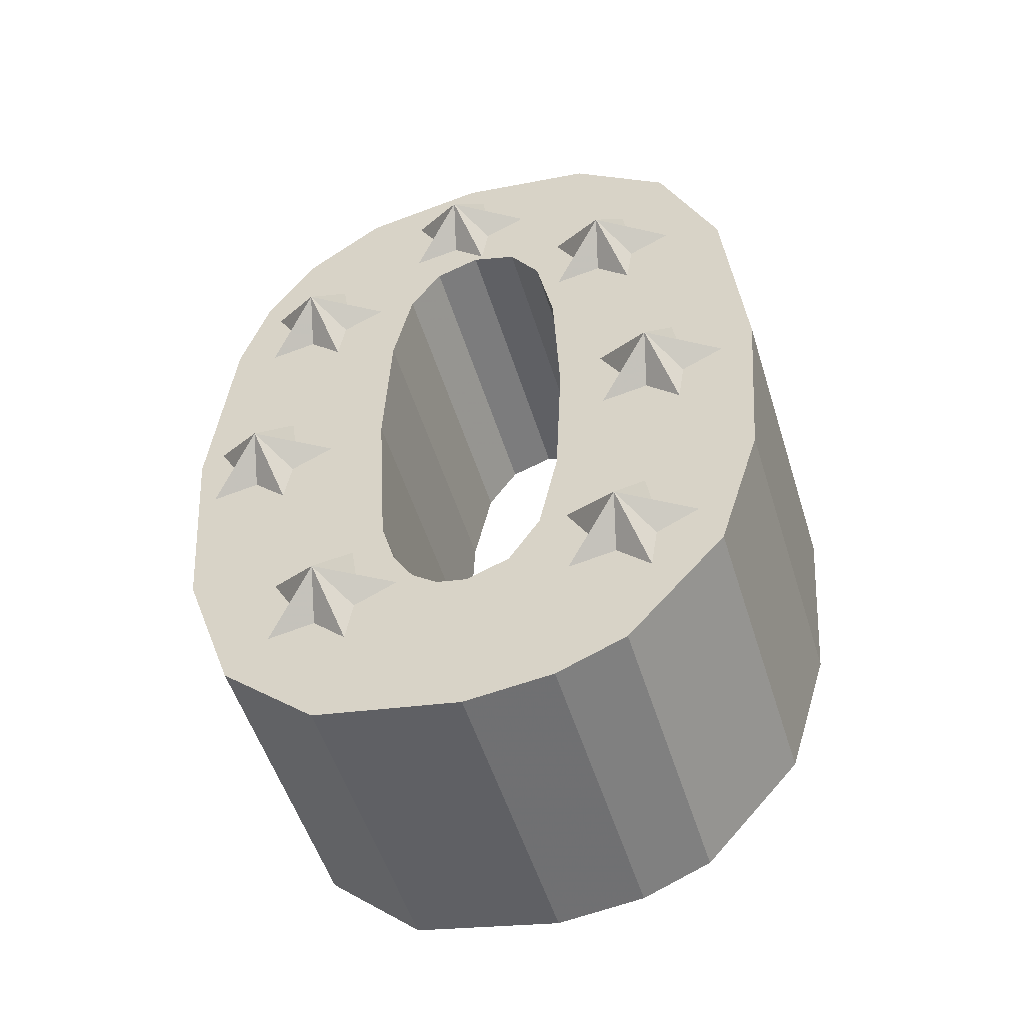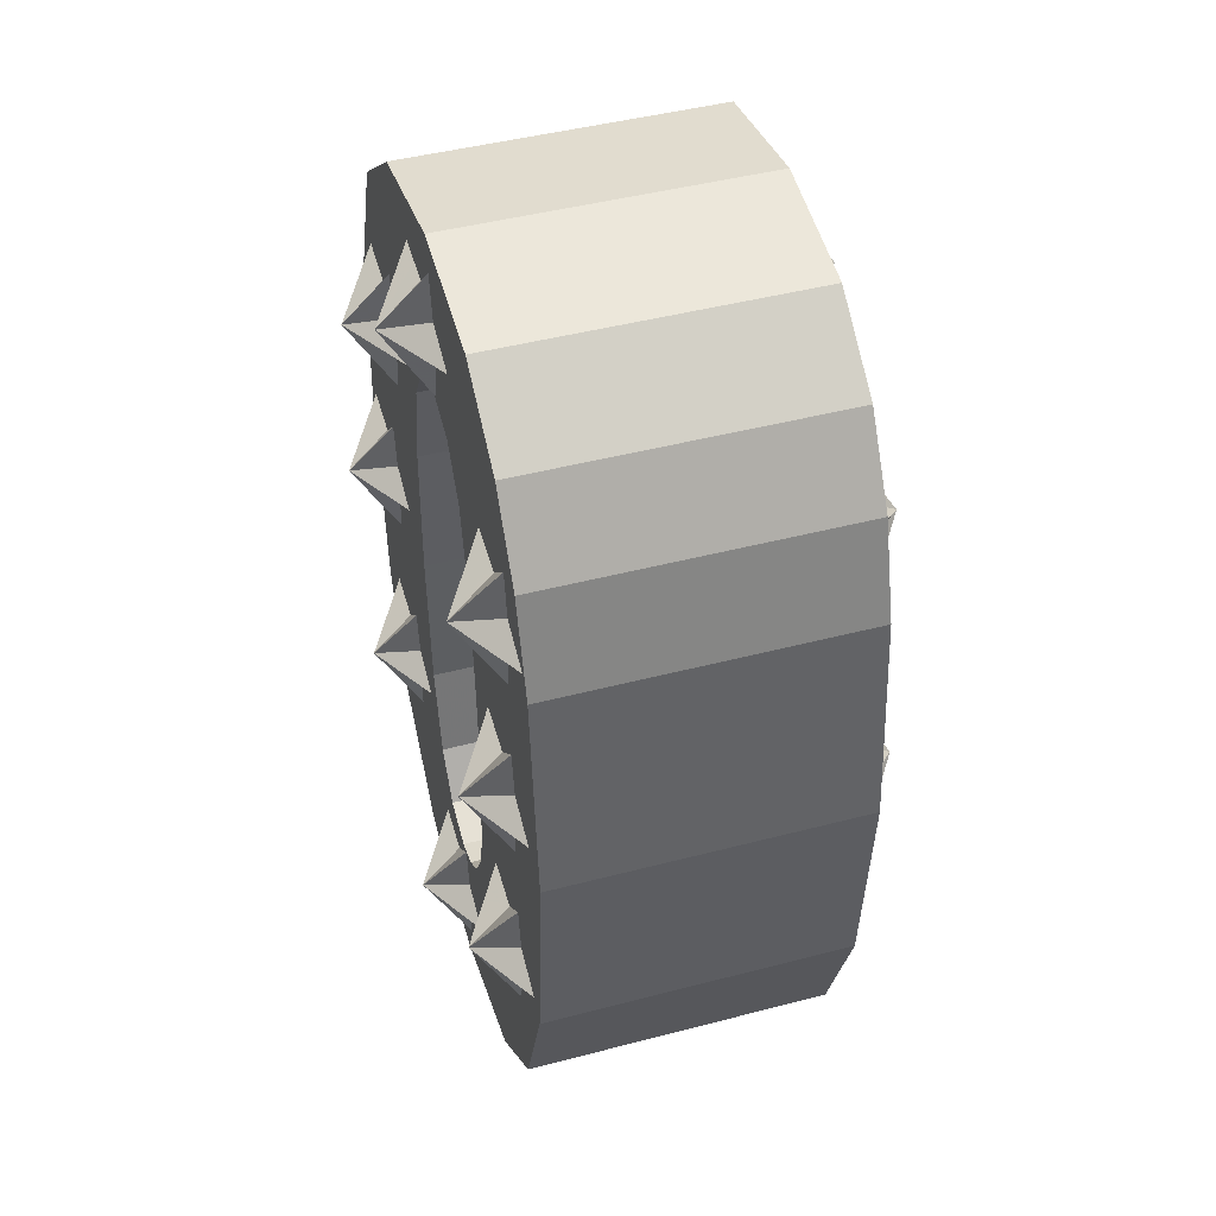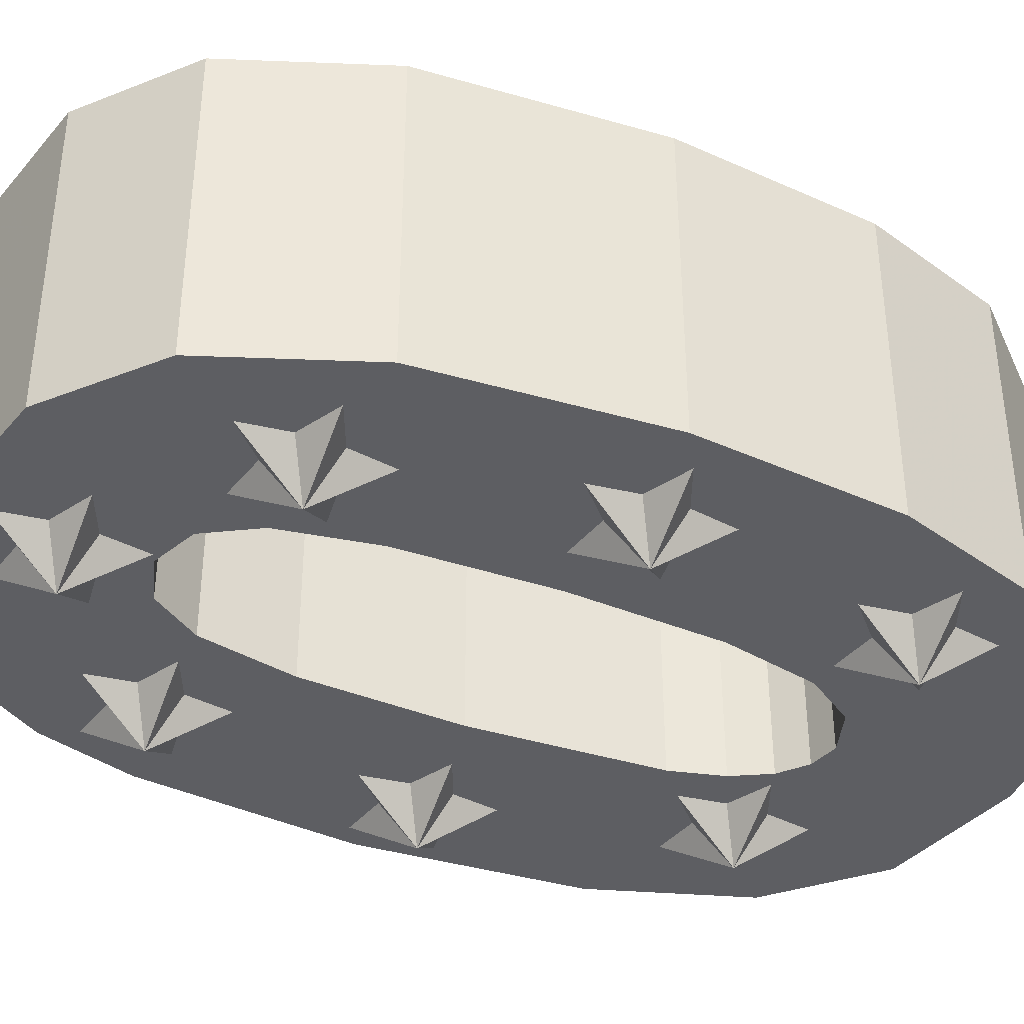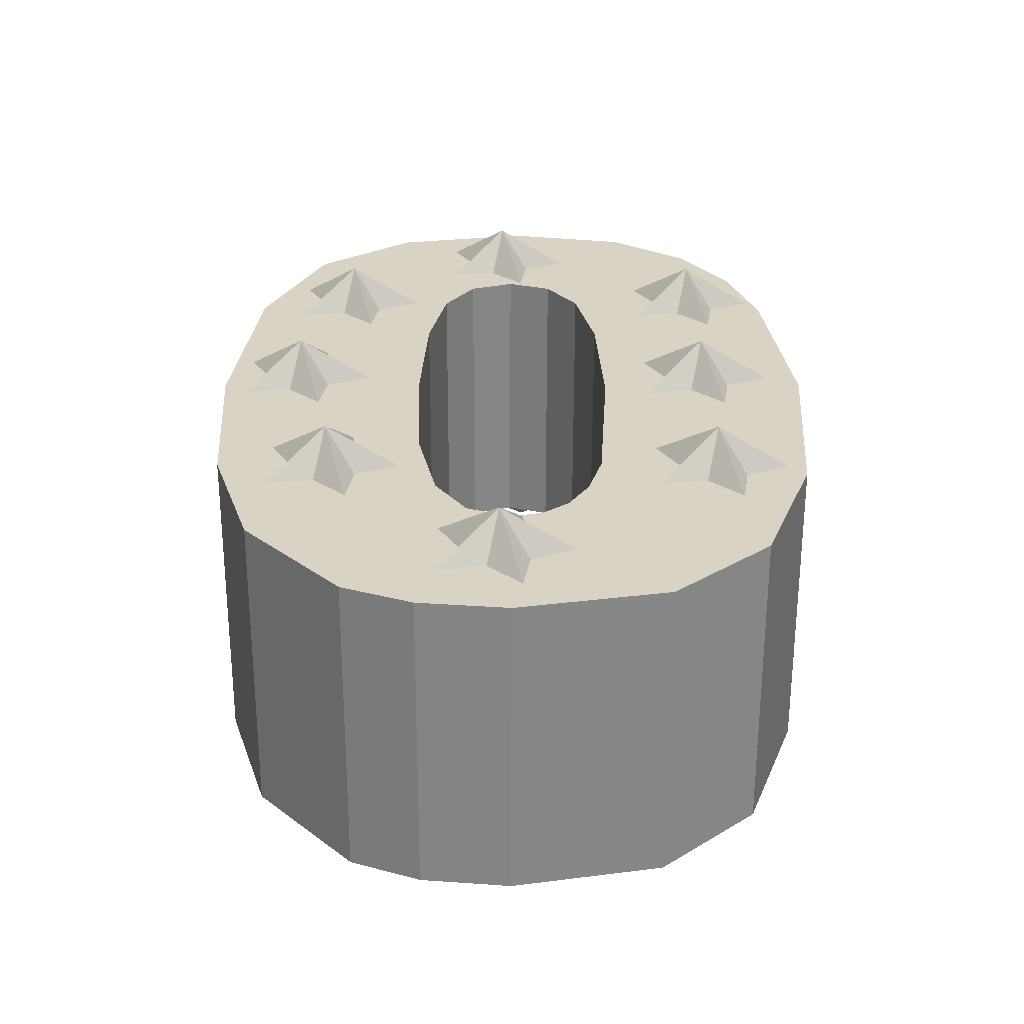
<metadata>
{"format":"obj","ext":"obj","renderer":"f3d","projection":"perspective","resolution":1024,"background":"white","views":[{"elev":-52.8,"azim":-162.8,"up":"+Y"},{"elev":45.7,"azim":73.3,"up":"+Y"},{"elev":-38.6,"azim":-115.1,"up":"+Z"},{"elev":-62.3,"azim":-0.1,"up":"+Y"}]}
</metadata>
<code>
o obj_0
v 16.95 		10.82 		1
v 13.73 		10.22 		1
v 12.55 		5.5 		9.05
v 11.46 		8.416 		1
v 23.51 		4.991 		1
v 22.84 		7.157 		1
v 22.2 		1.102 		8.05
v 22.06 		2 		8.05
v 17.82 		6.558 		1
v 12.29 		4.75 		8.05
v 22.06 		-1 		8.05
v 22.21 		0 		8.05
v 23.2 		0.5 		8.05
v 22.35 		0.098 		8.05
v 11.21 		4.573 		8.05
v 21.55 		0.5 		9.05
v 18.56 		5.473 		1
v 22.22 		-4.036 		8.05
v 22.2 		-3.898 		8.05
v 22.22 		0.036 		8.05
v 11.46 		-6.5 		1
v 22.26 		0.056 		8.05
v 16.44 		8.036 		1
v 13.11 		-6.5 		0
v 12.44 		-6.964 		1
v 22.06 		-3 		8.05
v 14.46 		-7.427 		1
v 13.37 		-7.25 		1
v 10.11 		5.11 		8.05
v 15.09 		-5.523 		8.05
v 11.72 		5.5 		8.05
v 21.39 		-0.351 		8.05
v 14.46 		-5.573 		1
v 13.94 		-6.5 		1
v 17.35 		8.098 		8.05
v 12.6 		-5 		1
v 13.37 		-5.75 		1
v 14.21 		-4.5 		8.05
v 20.2 		6.427 		8.05
v 13.35 		-4.902 		8.05
v 15.46 		8.5 		1
v 12.44 		-6.036 		1
v 21.15 		6.274 		8.05
v 13.22 		-4.964 		8.05
v 21.29 		6.25 		8.05
v 14.46 		6.427 		1
v 18.45 		-6.5 		1
v 17.82 		6.558 		8.05
v 23.6 		-4.904 		1
v 10.46 		-0.5 		1
v 11.44 		-0.964 		1
v 11.6 		-2 		1
v 12.11 		-0.5 		0
v 18.89 		-4.393 		1
v 13.46 		-1.427 		1
v 12.37 		-1.25 		1
v 15.21 		7.573 		8.05
v 18.57 		-5.565 		1
v 18.09 		-6.373 		1
v 13.46 		0.427 		1
v 12.94 		-0.5 		1
v 14.64 		-3.409 		1
v 11.46 		8.416 		8.05
v 13.11 		5.5 		0
v 12.6 		4 		1
v 12.44 		5.036 		1
v 15.81 		-6.63 		8.05
v 16.81 		-6.998 		8.05
v 17.5 		-6.842 		1
v 11.46 		5.5 		1
v 14.46 		4.573 		1
v 13.37 		4.75 		1
v 15.21 		9.427 		8.05
v 13.94 		5.5 		1
v 13.73 		10.22 		8.05
v 21.29 		-5.25 		8.05
v 17.09 		-7.169 		8.05
v 17.2 		-7.898 		8.05
v 20.2 		-5.427 		8.05
v 12.6 		7 		1
v 13.37 		6.25 		1
v 20.72 		-4.5 		8.05
v 20.65 		-4.624 		8.05
v 17.06 		-7 		8.05
v 17.22 		8.036 		8.05
v 12.44 		5.964 		1
v 16.95 		10.82 		8.05
v 22.22 		0.964 		8.05
v 16.38 		-7.659 		8.05
v 16.29 		7.75 		8.05
v 11.6 		1 		1
v 16.38 		7.659 		8.05
v 12.37 		0.25 		1
v 24 		0.069 		8.05
v 18.89 		-4.393 		8.05
v 16.29 		-7.75 		8.05
v 16.39 		7.649 		8.05
v 18.57 		-5.565 		8.05
v 11.44 		-0.036 		1
v 15.78 		9.333 		8.05
v 16.15 		9.274 		8.05
v 16.15 		-7.726 		8.05
v 16.38 		9.341 		8.05
v 17.06 		10 		8.05
v 17.11 		8.5 		0
v 16.6 		7 		1
v 9.66 		-0.004 		1
v 20.11 		-6.5 		0
v 19.6 		-8 		1
v 19.44 		-6.964 		1
v 21.29 		4.75 		8.05
v 14.5 		-0.018 		1
v 20.2 		4.573 		8.05
v 21.45 		-7.427 		1
v 20.37 		-7.25 		1
v 20.65 		5.376 		8.05
v 20.69 		5.556 		8.05
v 21.45 		-5.573 		1
v 20.94 		-6.5 		1
v 12.29 		-3.75 		8.05
v 20.72 		5.5 		8.05
v 12.06 		-1 		8.05
v 12.21 		0 		8.05
v 11.21 		-3.573 		8.05
v 19.6 		-5 		1
v 20.37 		-5.75 		1
v 10.21 		-0.427 		8.05
v 11.29 		-0.25 		8.05
v 16.29 		9.25 		8.05
v 17.06 		7 		8.05
v 19.44 		-6.036 		1
v 17.06 		7.019 		8.05
v 17.07 		7.088 		8.05
v 20.45 		-0.5 		1
v 16.55 		8.5 		9.05
v 13.06 		-3 		8.05
v 17.05 		7.013 		8.05
v 18.56 		5.473 		8.05
v 21.11 		5.5 		0
v 20.6 		4 		1
v 15.74 		6.551 		8.05
v 16.78 		6.92 		8.05
v 9.66 		-0.004 		8.05
v 22.06 		7 		8.05
v 13.21 		5.01 		8.05
v 15.57 		8.233 		8.05
v 22.84 		7.157 		8.05
v 15.04 		5.445 		8.05
v 14.5 		-0.018 		8.05
v 14.21 		5.5 		8.05
v 13.35 		5.098 		8.05
v 14.64 		-3.409 		8.05
v 15.65 		8.376 		8.05
v 21.39 		4.649 		8.05
v 21.55 		5.5 		9.05
v 13.23 		5.042 		8.05
v 13.22 		5.036 		8.05
v 15.65 		8.629 		8.05
v 13.2 		-3.898 		8.05
v 22.22 		5.022 		8.05
v 15.72 		8.5 		8.05
v 13.22 		-4.036 		8.05
v 13.22 		5.964 		8.05
v 13.19 		6.143 		8.05
v 23.2 		5.5 		8.05
v 13.2 		6.102 		8.05
v 22.35 		5.098 		8.05
v 10.01 		-4.473 		1
v 22.22 		5.036 		8.05
v 11 		-7.66 		1
v 16.81 		-6.998 		1
v 15.81 		-6.63 		1
v 15.09 		-5.523 		1
v 17.22 		-8.036 		8.05
v 14.63 		3.341 		1
v 15.21 		-7.573 		8.05
v 10.01 		-4.473 		8.05
v 13.06 		4 		8.05
v 13.06 		-6 		8.05
v 17.2 		9.102 		8.05
v 12.55 		-4.5 		9.05
v 13.24 		-10.15 		1
v 14.82 		-10.79 		1
v 16.82 		-11 		1
v 17.22 		8.964 		8.05
v 11.21 		-5.427 		8.05
v 10.11 		5.11 		1
v 11.45 		-4.991 		8.05
v 11.65 		-4.624 		8.05
v 11.72 		-4.5 		8.05
v 18.09 		-6.373 		8.05
v 17.5 		-6.842 		8.05
v 15.04 		5.445 		1
v 15.74 		6.551 		1
v 16.78 		6.92 		1
v 22.2 		6.102 		8.05
v 22.22 		5.964 		8.05
v 12.29 		-5.25 		8.05
v 11.21 		6.427 		8.05
v 23.6 		-4.904 		8.05
v 21.55 		-4.5 		9.05
v 12.15 		6.274 		8.05
v 13.06 		7 		8.05
v 23.2 		-4.5 		8.05
v 22.35 		-4.902 		8.05
v 22.22 		-4.964 		8.05
v 11 		-7.66 		8.05
v 22.06 		-6 		8.05
v 13.24 		-10.15 		8.05
v 12.29 		6.25 		8.05
v 14.82 		-10.79 		8.05
v 21.39 		-5.351 		8.05
v 15.21 		-9.427 		8.05
v 16.55 		-8.5 		9.05
v 22.38 		-8.337 		8.05
v 20.18 		-10.33 		8.05
v 20.18 		-10.33 		1
v 22.38 		-8.337 		1
v 17.8 		-8.308 		8.05
v 18.2 		-8.5 		8.05
v 17.67 		-8.751 		8.05
v 15.72 		-8.5 		8.05
v 17.35 		-8.902 		8.05
v 15.65 		-8.624 		8.05
v 17.22 		-8.964 		8.05
v 17.06 		-10 		8.05
v 16.29 		-9.25 		8.05
v 16.38 		-9.341 		8.05
v 16.39 		-9.351 		8.05
v 12.6 		-8 		1
v 16.82 		-11 		8.05
v 23.51 		4.991 		8.05
v 19.15 		-0.176 		1
v 11.55 		0.5 		9.05
v 12.22 		0.964 		8.05
v 24 		0.069 		1
v 19.15 		-0.176 		8.05
v 12.2 		1.102 		8.05
v 19 		3.338 		1
v 12.22 		0.036 		8.05
v 20.33 		-3.803 		8.05
v 20.2 		-3.573 		8.05
v 20.2 		1.427 		8.05
v 21.29 		-3.75 		8.05
v 20.71 		0.518 		8.05
v 10.72 		0.5 		8.05
v 10.21 		1.427 		8.05
v 21.29 		-0.25 		8.05
v 20.44 		0 		8.05
v 12.06 		2 		8.05
v 11.29 		1.25 		8.05
v 20.2 		-0.427 		8.05
v 20.72 		0.5 		8.05
v 20.65 		0.376 		8.05
v 21.29 		1.25 		8.05
v 19 		3.338 		8.05
v 13.21 		0.5 		8.05
v 14.63 		3.341 		8.05
v 22.06 		4 		8.05
v 21.38 		1.34 		8.05
v 20.44 		5.036 		1
v 19.45 		5.5 		1
v 22.11 		-0.5 		0
v 21.6 		-2 		1
v 21.44 		-0.964 		1
v 18.2 		8.5 		8.05
v 23.45 		-1.427 		1
v 22.37 		-1.25 		1
v 21.71 		8.927 		8.05
v 23.45 		0.427 		1
v 22.94 		-0.5 		1
v 21.6 		1 		1
v 22.37 		0.25 		1
v 19.86 		10.29 		8.05
v 21.44 		-0.036 		1
v 21.71 		8.927 		1
v 19.86 		10.29 		1
v 22.45 		4.573 		1
v 21.37 		4.75 		1
v 20.44 		5.964 		1
v 22.45 		6.427 		1
v 21.94 		5.5 		1
v 20.6 		7 		1
v 21.37 		6.25 		1
v 18.45 		7.573 		1
v 17.37 		7.75 		1
v 18.45 		9.427 		1
v 17.94 		8.5 		1
v 16.6 		10 		1
v 17.37 		9.25 		1
v 16.44 		8.964 		1
g group_0_undefined
f 14 22 11
f 13 16 14
f 12 11 22
f 20 12 22
f 22 14 16
f 21 24 25
f 24 27 28
f 15 31 29
f 20 22 16
f 24 33 34
f 24 34 27
f 24 36 37
f 32 252 11
f 30 40 179
f 38 40 30
f 44 179 40
f 12 20 16
f 24 37 33
f 106 194 23
f 21 42 24
f 24 42 36
f 244 201 26
f 23 194 41
f 11 252 26
f 51 52 50
f 53 52 51
f 266 48 39
f 138 39 48
f 39 274 266
f 50 53 51
f 53 55 56
f 16 254 249
f 43 269 39
f 45 269 43
f 98 54 58
f 53 56 52
f 53 60 61
f 243 245 16
f 57 63 203
f 64 65 66
f 67 68 172
f 63 75 4
f 30 67 172
f 70 64 66
f 2 75 1
f 30 179 67
f 64 71 72
f 2 4 75
f 64 72 65
f 192 191 69
f 64 46 74
f 64 81 46
f 77 78 192
f 75 63 73
f 158 73 63
f 64 74 71
f 260 255 16
f 64 80 81
f 100 87 73
f 64 86 80
f 77 192 84
f 70 86 64
f 16 7 8
f 88 13 7
f 88 7 16
f 87 1 75
f 53 61 55
f 13 88 16
f 53 91 93
f 53 93 60
f 98 79 95
f 50 99 53
f 94 232 13
f 75 73 87
f 100 101 87
f 104 87 103
f 101 103 87
f 102 96 67
f 68 67 89
f 89 67 96
f 89 84 68
f 192 68 84
f 53 99 91
f 105 106 23
f 9 48 142
f 108 109 110
f 17 138 9
f 48 9 138
f 108 110 47
f 108 114 115
f 35 85 48
f 108 115 109
f 85 133 48
f 132 48 133
f 108 118 119
f 92 90 141
f 108 119 114
f 57 141 90
f 108 125 126
f 103 101 129
f 108 126 118
f 108 47 131
f 108 131 125
f 132 135 130
f 256 113 138
f 113 116 138
f 116 121 138
f 117 39 138
f 142 97 141
f 117 138 121
f 85 35 135
f 130 48 132
f 142 48 130
f 17 239 138
f 120 136 122
f 136 149 122
f 133 85 135
f 130 137 142
f 137 97 142
f 97 92 141
f 132 133 135
f 143 177 127
f 177 124 127
f 128 127 124
f 120 122 124
f 128 124 122
f 276 269 6
f 90 92 135
f 127 246 143
f 144 269 45
f 92 97 135
f 90 135 57
f 29 107 143
f 57 146 63
f 146 153 63
f 144 196 147
f 269 144 147
f 135 146 57
f 178 258 145
f 147 6 269
f 38 30 152
f 135 153 146
f 152 62 149
f 137 130 135
f 111 154 155
f 157 145 156
f 111 155 113
f 135 97 137
f 112 149 62
f 153 161 63
f 155 116 113
f 145 258 156
f 161 153 135
f 257 122 149
f 159 162 152
f 38 152 162
f 136 159 152
f 149 136 152
f 135 73 158
f 158 63 161
f 148 141 150
f 57 150 141
f 163 150 57
f 164 166 57
f 163 57 166
f 158 161 135
f 165 155 167
f 148 193 141
f 155 160 169
f 135 104 103
f 163 166 3
f 155 169 167
f 3 150 163
f 121 116 155
f 68 171 172
f 117 155 39
f 30 172 173
f 3 166 164
f 135 101 100
f 152 30 173
f 62 152 173
f 135 129 101
f 174 219 78
f 68 192 171
f 171 192 69
f 143 107 168
f 102 67 176
f 175 258 112
f 258 149 112
f 135 100 73
f 207 186 177
f 186 188 177
f 177 143 168
f 168 170 207
f 168 207 177
f 103 129 135
f 176 67 179
f 104 180 274
f 38 181 40
f 251 15 247
f 29 247 15
f 178 10 250
f 10 15 250
f 44 40 181
f 250 258 178
f 151 156 258
f 135 180 104
f 181 179 44
f 274 180 185
f 79 98 215
f 185 180 135
f 117 121 155
f 191 215 98
f 95 79 83
f 95 83 82
f 95 237 54
f 188 189 177
f 189 190 177
f 124 177 190
f 95 54 98
f 155 196 144
f 181 124 190
f 98 58 191
f 155 43 39
f 188 186 181
f 193 258 175
f 155 45 43
f 189 188 181
f 58 59 191
f 141 193 194
f 155 144 45
f 207 209 179
f 59 69 191
f 195 142 194
f 141 194 142
f 195 9 142
f 181 190 189
f 197 196 155
f 198 181 186
f 107 29 187
f 191 192 219
f 192 78 219
f 165 197 155
f 186 207 198
f 179 198 207
f 31 199 29
f 63 29 199
f 181 198 179
f 113 243 111
f 218 49 215
f 63 187 29
f 120 124 181
f 259 232 167
f 18 19 201
f 181 136 120
f 199 202 63
f 203 63 210
f 202 210 63
f 164 57 203
f 19 26 201
f 63 4 187
f 159 136 181
f 209 170 182
f 162 159 181
f 204 18 201
f 183 211 209
f 183 209 182
f 201 205 204
f 181 38 162
f 206 205 201
f 206 201 208
f 170 209 207
f 76 212 201
f 176 179 209
f 211 183 231
f 76 201 79
f 201 82 83
f 201 83 79
f 201 212 208
f 231 213 211
f 209 211 213
f 10 178 3
f 36 62 37
f 201 241 82
f 3 178 145
f 176 209 213
f 213 224 176
f 201 242 241
f 150 3 151
f 55 36 56
f 244 242 201
f 219 174 214
f 3 145 157
f 94 26 204
f 156 3 157
f 205 200 204
f 206 208 205
f 208 200 205
f 212 79 208
f 215 200 208
f 94 204 200
f 3 156 151
f 77 214 78
f 55 61 112
f 62 55 112
f 77 84 214
f 76 79 212
f 65 175 60
f 174 78 214
f 217 218 216
f 60 112 61
f 84 89 214
f 10 3 15
f 215 216 218
f 31 15 3
f 89 96 214
f 70 65 187
f 3 199 31
f 102 214 96
f 200 215 49
f 60 93 65
f 208 79 215
f 219 220 191
f 216 215 220
f 191 220 215
f 214 220 219
f 3 164 203
f 3 202 199
f 102 176 214
f 210 202 3
f 3 203 210
f 214 176 222
f 221 214 223
f 214 224 213
f 112 60 175
f 220 214 221
f 222 176 224
f 224 214 222
f 175 65 72
f 72 71 175
f 226 216 223
f 221 223 216
f 220 221 216
f 225 223 214
f 225 214 226
f 227 228 214
f 228 229 214
f 214 213 227
f 184 217 216
f 214 229 226
f 225 226 223
f 160 167 169
f 21 25 170
f 230 170 25
f 227 213 228
f 213 231 229
f 226 229 231
f 182 170 230
f 228 213 229
f 46 193 74
f 147 196 165
f 232 147 165
f 184 231 183
f 196 197 165
f 27 182 28
f 231 216 226
f 232 5 147
f 231 184 216
f 41 80 2
f 182 27 183
f 230 28 182
f 46 81 41
f 5 6 147
f 217 184 109
f 4 2 80
f 80 70 4
f 54 237 233
f 80 41 81
f 238 234 235
f 123 240 234
f 123 234 122
f 86 70 80
f 187 4 70
f 234 127 128
f 246 127 234
f 16 255 243
f 91 187 65
f 234 128 122
f 66 65 70
f 246 234 247
f 234 250 251
f 91 65 93
f 107 187 91
f 16 252 248
f 238 250 234
f 16 245 253
f 16 249 252
f 234 251 247
f 253 254 16
f 82 241 95
f 241 242 95
f 242 237 95
f 91 99 107
f 26 252 244
f 235 257 238
f 250 238 258
f 50 107 99
f 244 252 242
f 237 242 252
f 248 252 32
f 122 257 123
f 249 237 252
f 29 143 247
f 246 247 143
f 125 131 58
f 237 243 256
f 154 111 243
f 256 243 113
f 109 184 69
f 183 171 184
f 250 15 251
f 49 236 200
f 249 254 237
f 245 243 254
f 237 254 243
f 12 16 11
f 109 115 217
f 254 253 245
f 16 248 32
f 234 257 235
f 234 240 257
f 255 260 243
f 32 11 16
f 114 217 115
f 218 217 114
f 256 138 239
f 239 233 237
f 256 239 237
f 18 204 19
f 13 14 94
f 11 94 14
f 26 94 11
f 19 204 26
f 94 200 236
f 154 243 259
f 154 259 155
f 114 119 118
f 236 5 94
f 232 94 5
f 160 155 259
f 160 259 167
f 165 167 232
f 260 8 243
f 8 259 243
f 8 260 16
f 232 8 13
f 259 8 232
f 7 13 8
f 233 239 134
f 171 183 172
f 27 172 183
f 69 184 171
f 59 47 69
f 58 47 59
f 118 126 264
f 69 47 109
f 110 109 47
f 27 33 173
f 172 27 173
f 34 33 27
f 134 265 54
f 33 37 62
f 125 264 126
f 52 56 36
f 168 52 36
f 62 36 55
f 233 134 54
f 173 33 62
f 54 264 125
f 107 50 168
f 50 52 168
f 58 54 125
f 36 42 168
f 170 168 21
f 21 168 42
f 47 58 131
f 71 193 175
f 46 194 193
f 71 74 193
f 261 239 262
f 9 285 17
f 17 262 239
f 194 46 41
f 239 261 140
f 272 239 140
f 149 258 257
f 258 238 257
f 148 150 258
f 150 151 258
f 240 123 257
f 193 148 258
f 139 140 261
f 263 264 265
f 263 268 264
f 135 35 266
f 263 265 134
f 264 54 265
f 185 135 266
f 263 267 268
f 35 48 266
f 274 39 269
f 263 270 271
f 263 271 267
f 263 272 273
f 263 273 270
f 185 266 274
f 87 104 274
f 267 49 268
f 263 134 275
f 263 275 272
f 49 118 264
f 218 114 49
f 276 277 274
f 276 274 269
f 262 139 261
f 118 49 114
f 139 278 279
f 277 1 274
f 274 1 87
f 264 268 49
f 236 49 267
f 139 279 140
f 139 281 282
f 139 284 281
f 139 282 278
f 139 283 284
f 139 280 283
f 267 271 236
f 262 280 139
f 5 236 270
f 270 236 271
f 23 41 105
f 140 279 272
f 273 278 270
f 272 278 273
f 272 275 239
f 134 239 275
f 105 285 286
f 5 270 278
f 105 286 106
f 278 272 279
f 105 287 288
f 105 288 285
f 105 289 290
f 105 290 287
f 41 291 105
f 105 291 289
f 194 106 195
f 106 286 195
f 9 195 286
f 280 262 285
f 262 17 285
f 278 282 5
f 281 5 282
f 285 276 283
f 285 9 286
f 283 280 285
f 285 288 276
f 284 276 281
f 5 281 6
f 6 281 276
f 284 283 276
f 277 276 287
f 287 276 288
f 1 277 287
f 2 1 289
f 287 290 1
f 289 1 290
f 289 291 2
f 41 2 291
f 24 230 25
f 24 28 230

</code>
